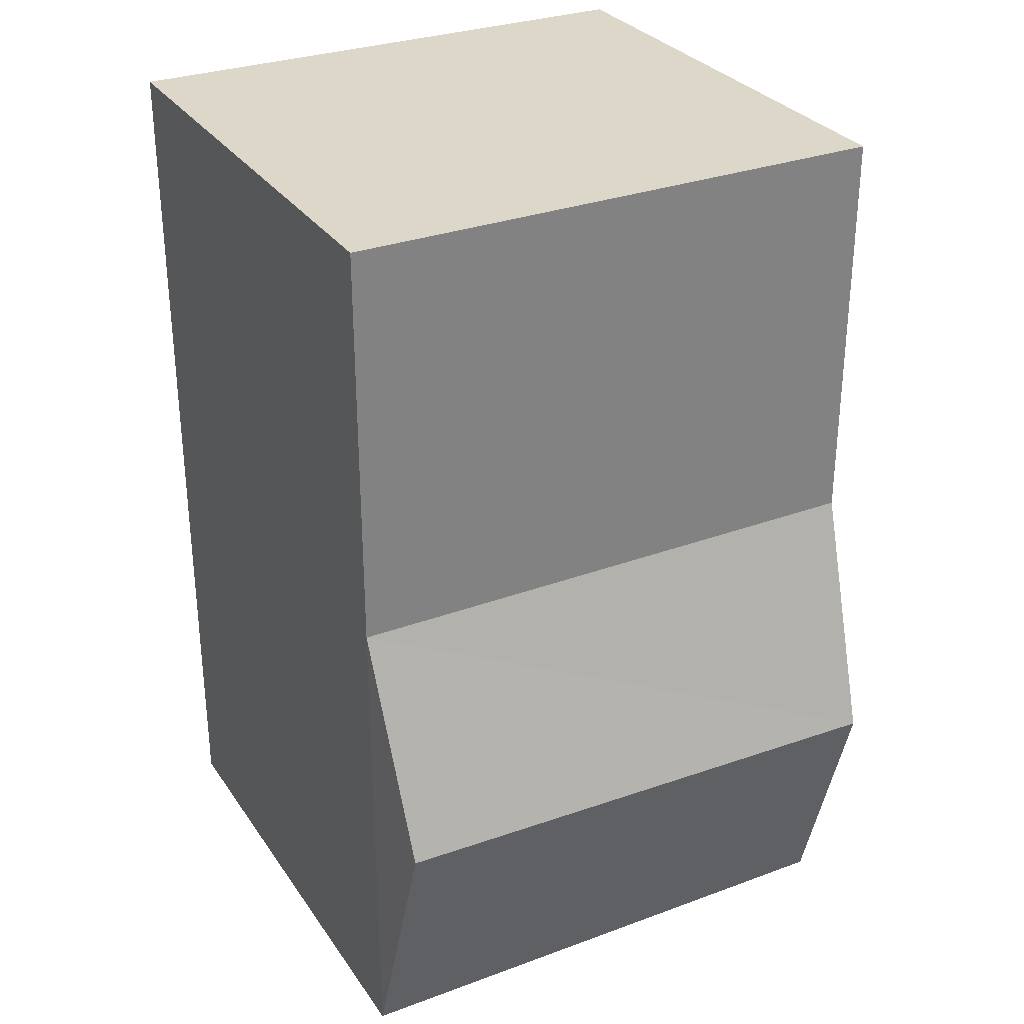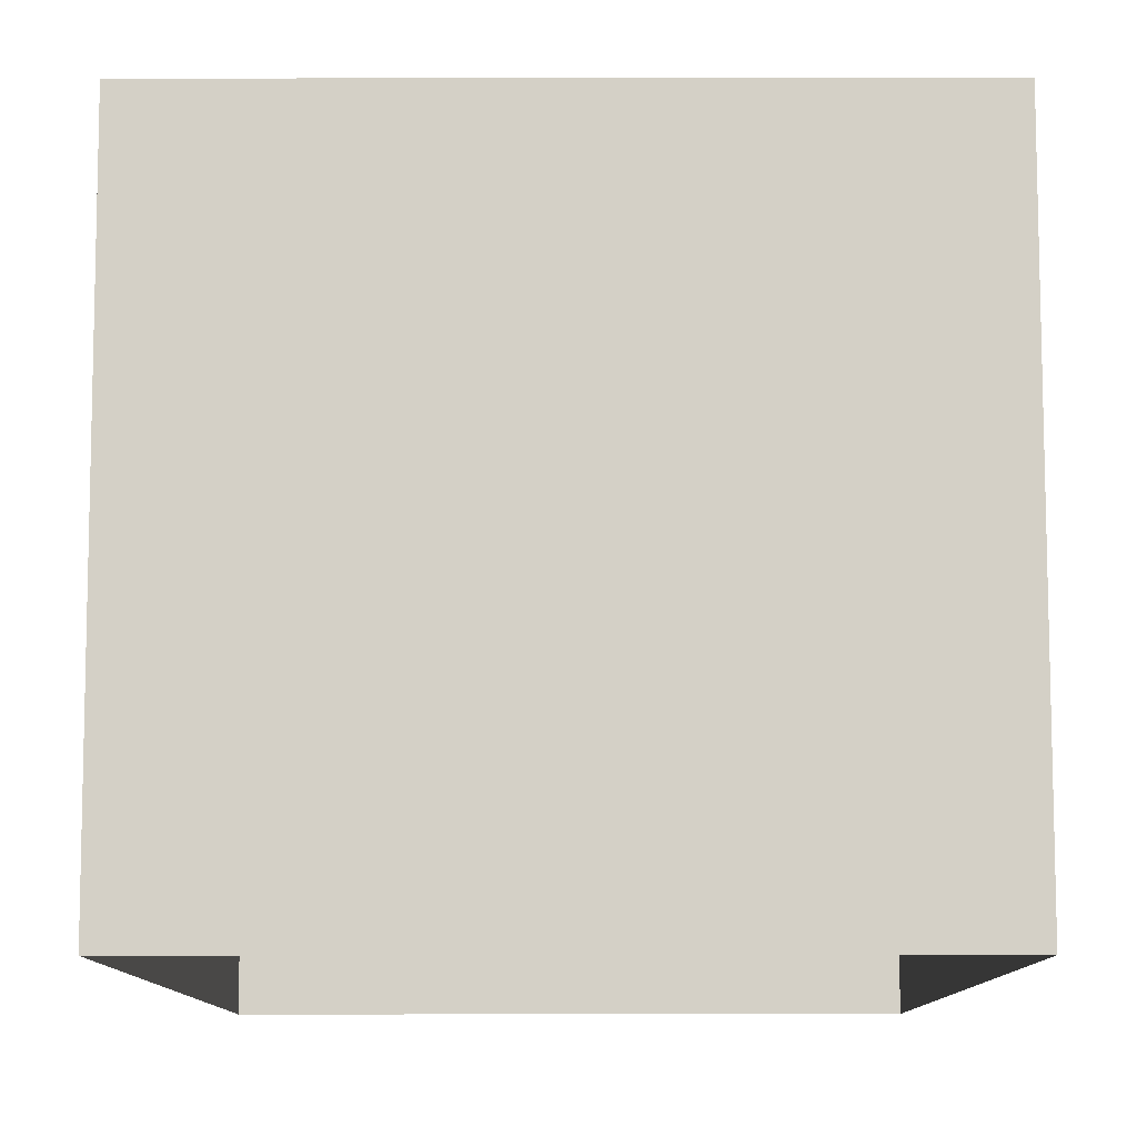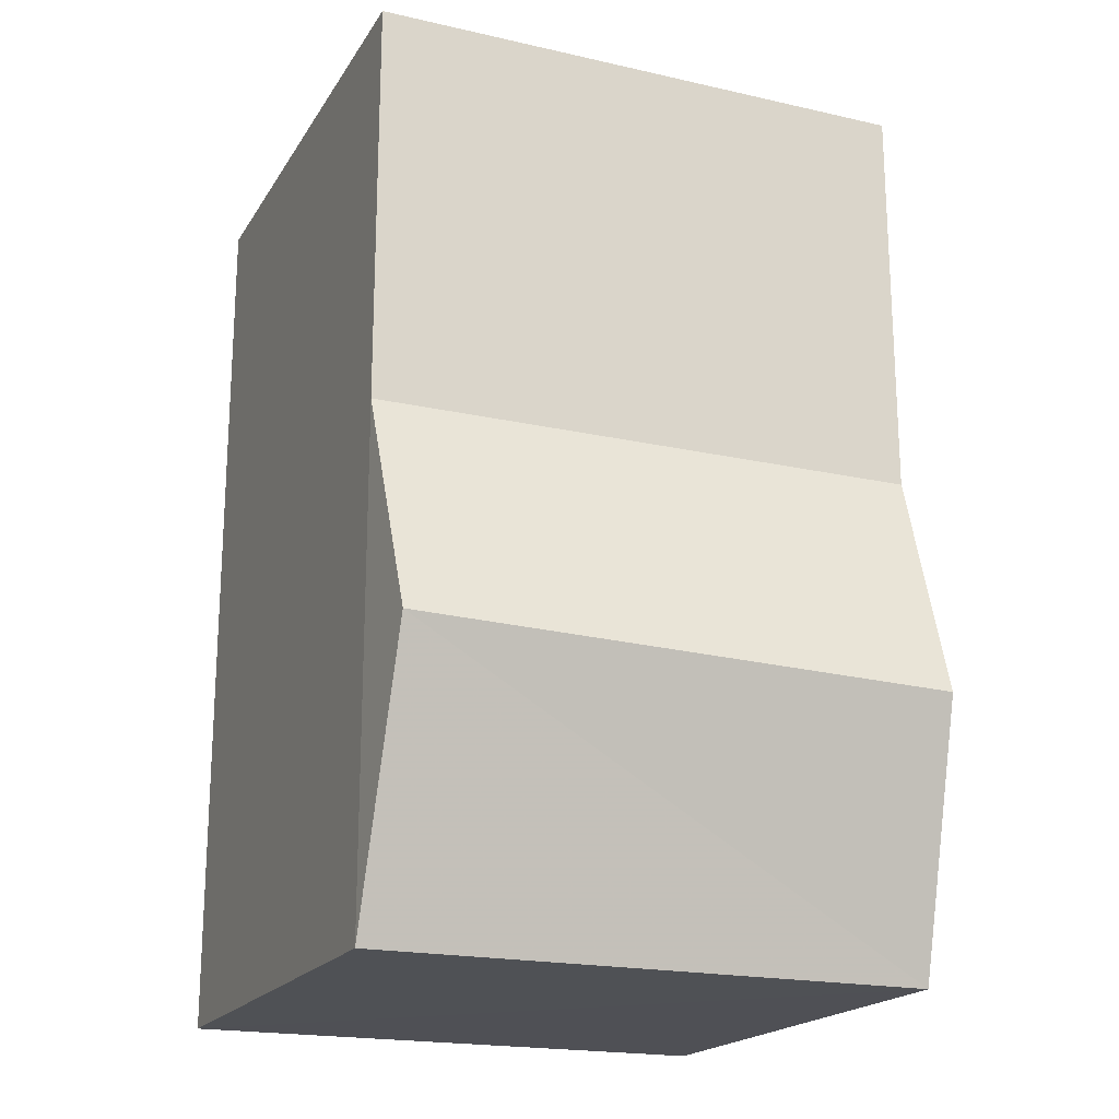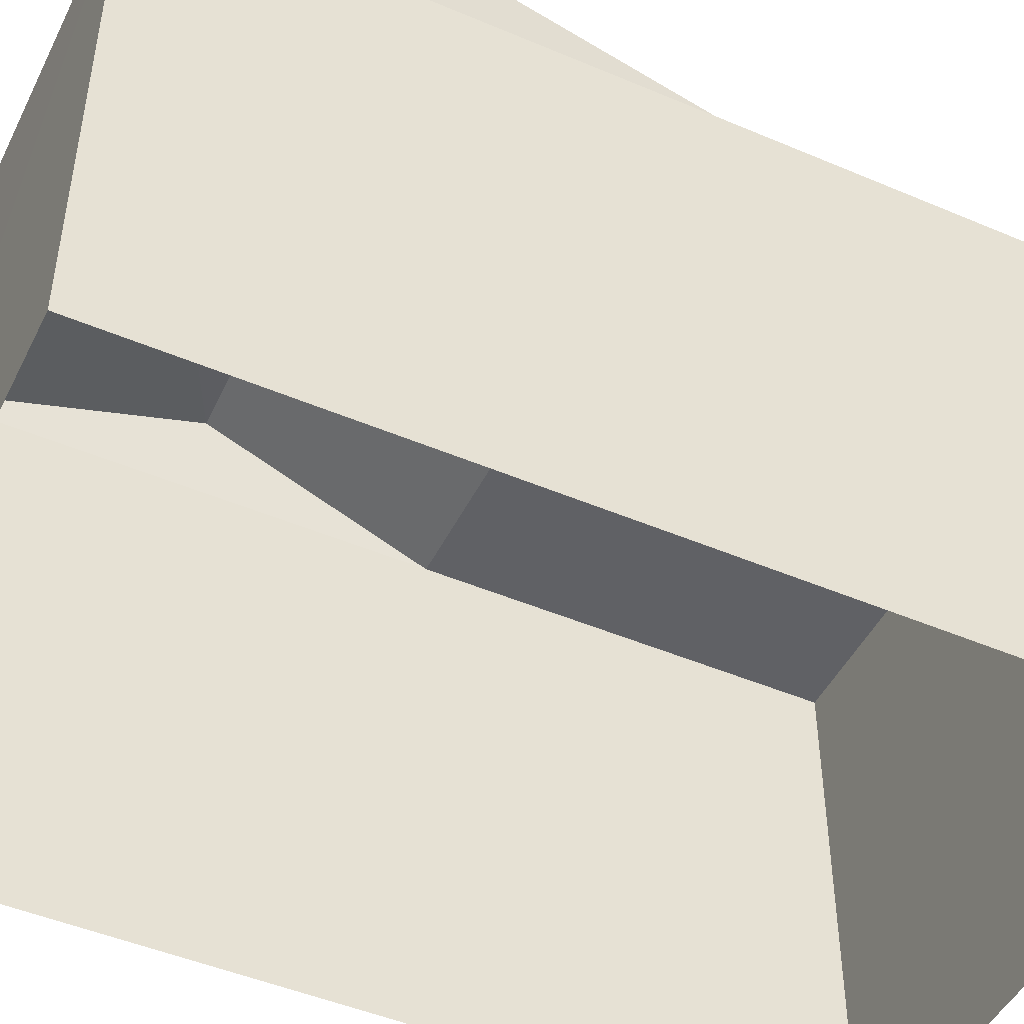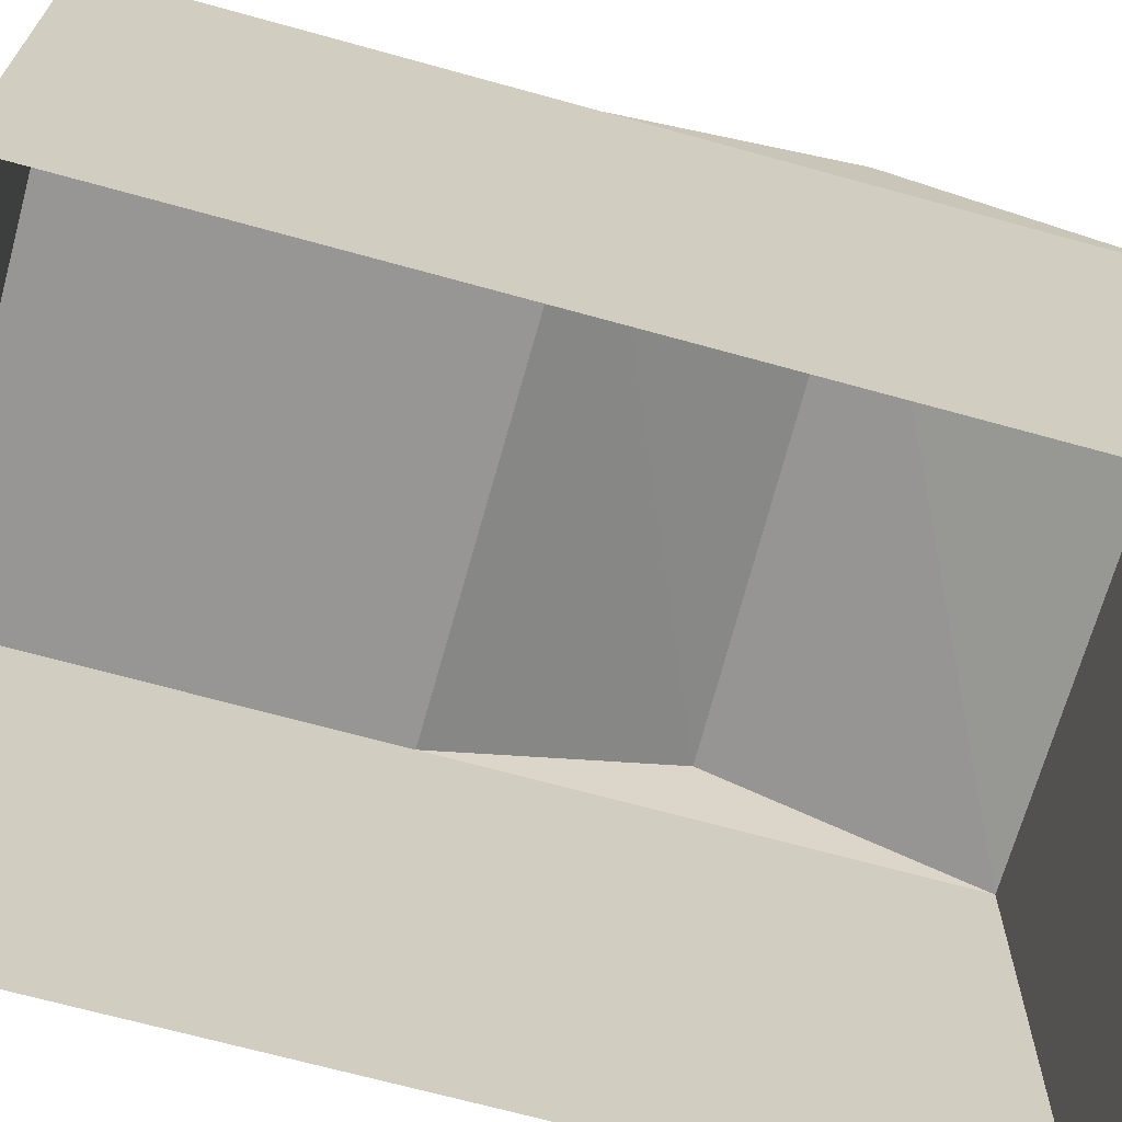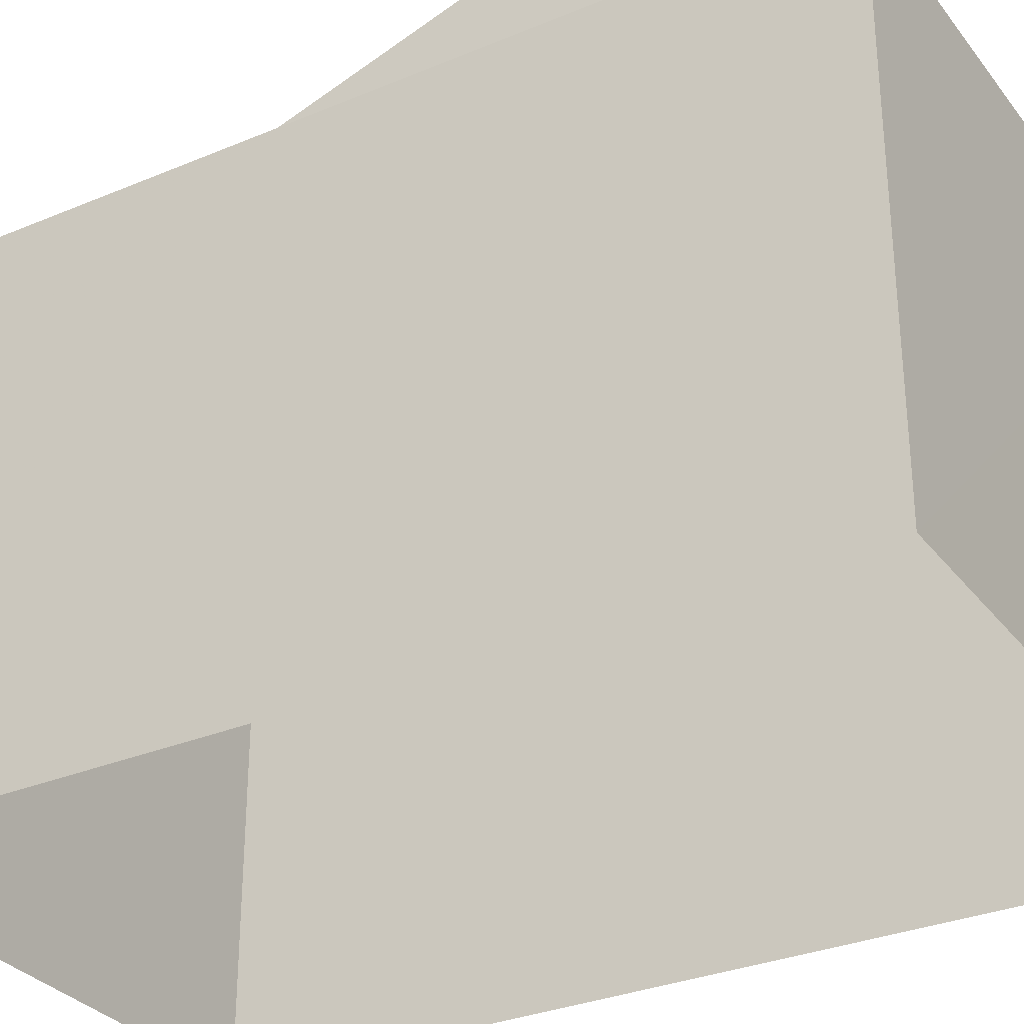
<metadata>
{"format":"obj","ext":"obj","renderer":"f3d","projection":"perspective","resolution":1024,"background":"white","views":[{"elev":30.3,"azim":-28.1,"up":"+Y"},{"elev":-9.8,"azim":-179.9,"up":"+Z"},{"elev":-19.5,"azim":-22.9,"up":"+Y"},{"elev":-47.5,"azim":64.4,"up":"+Z"},{"elev":-67.9,"azim":-105.5,"up":"+Z"},{"elev":-31.3,"azim":-59.1,"up":"+Z"}]}
</metadata>
<code>
v -9199 -3.63e+04 28.13
v -9199 -3.63e+04 28.13
v -9204 -3.63e+04 28.13
v -9204 -3.63e+04 28.13
v -9199 -3.63e+04 32.02
v -9199 -3.63e+04 32.02
v -9204 -3.63e+04 32.02
v -9204 -3.63e+04 32.02
v -9199 -3.63e+04 32.65
v -9203 -3.63e+04 32.65
v -9199 -3.63e+04 32.02
v -9204 -3.63e+04 32.02
f 1 2 3
f 4 1 3
f 5 6 7
f 8 5 7
f 5 8 9
f 8 10 9
f 9 10 11
f 11 10 12
f 5 9 11
f 6 1 4
f 7 6 4
f 12 10 8
f 7 4 8
f 8 3 12
f 8 4 3
f 6 5 1
f 1 5 2
f 5 11 2
f 11 3 2
f 11 12 3

</code>
